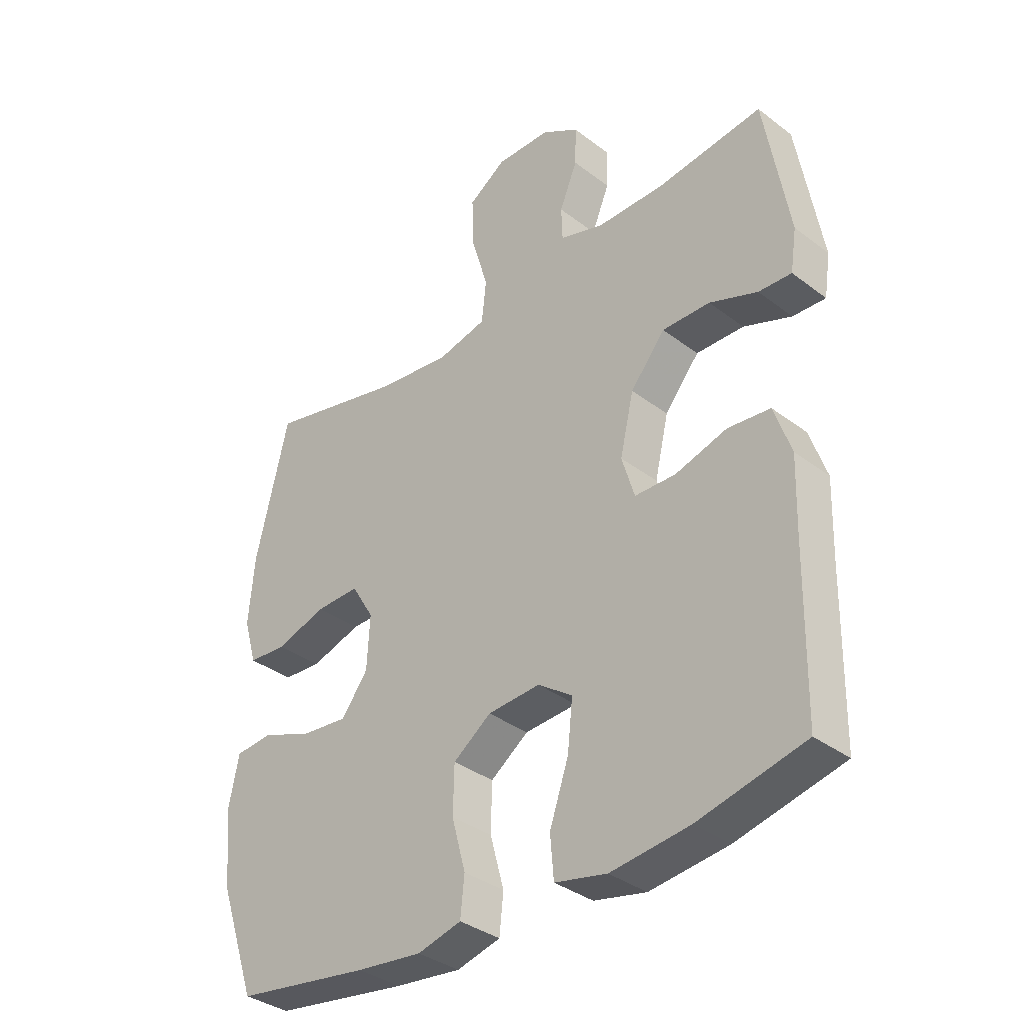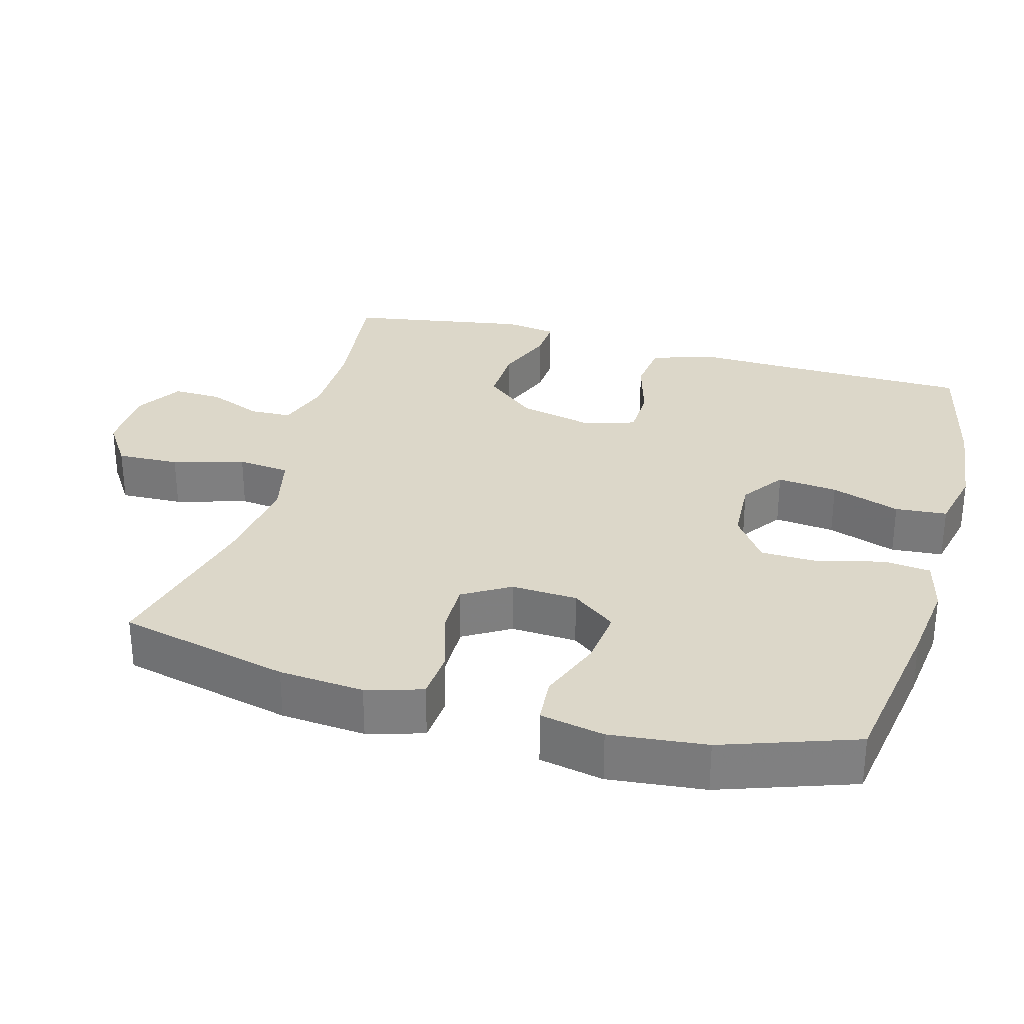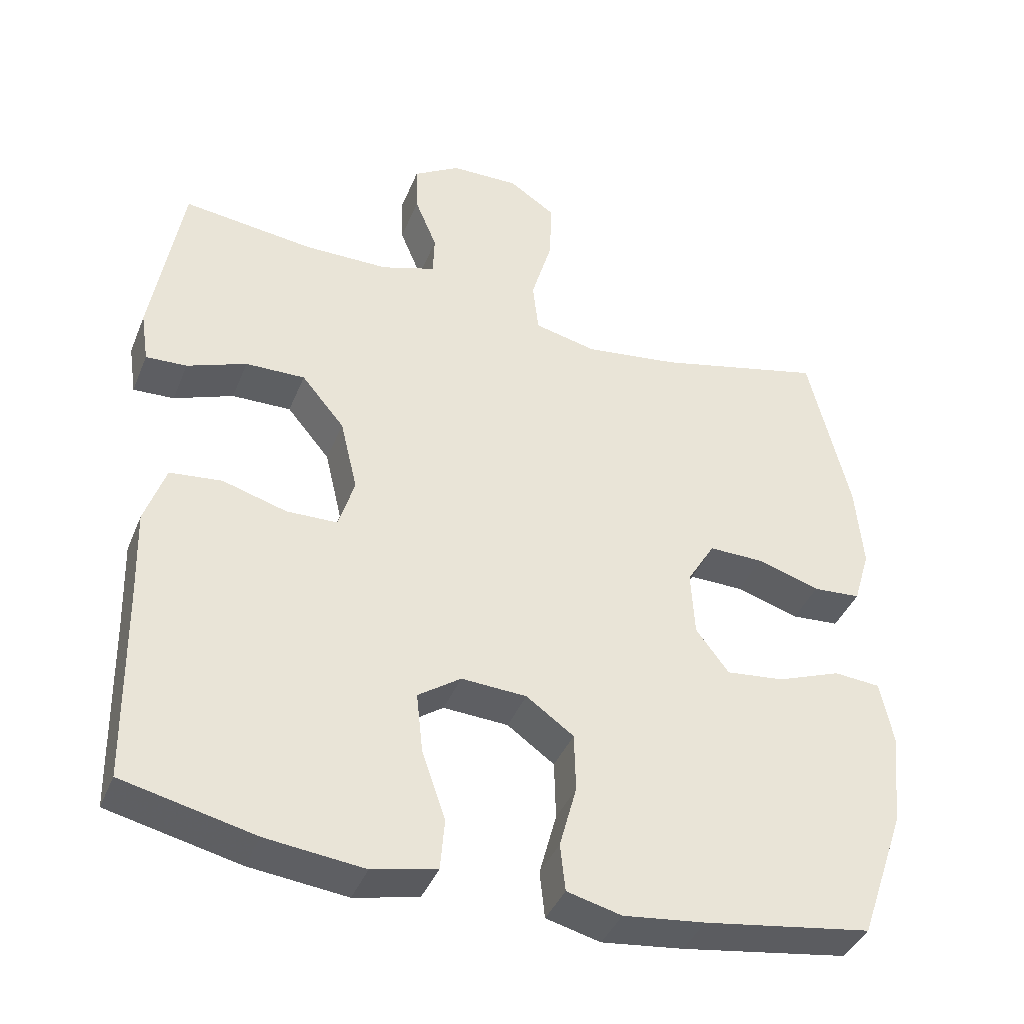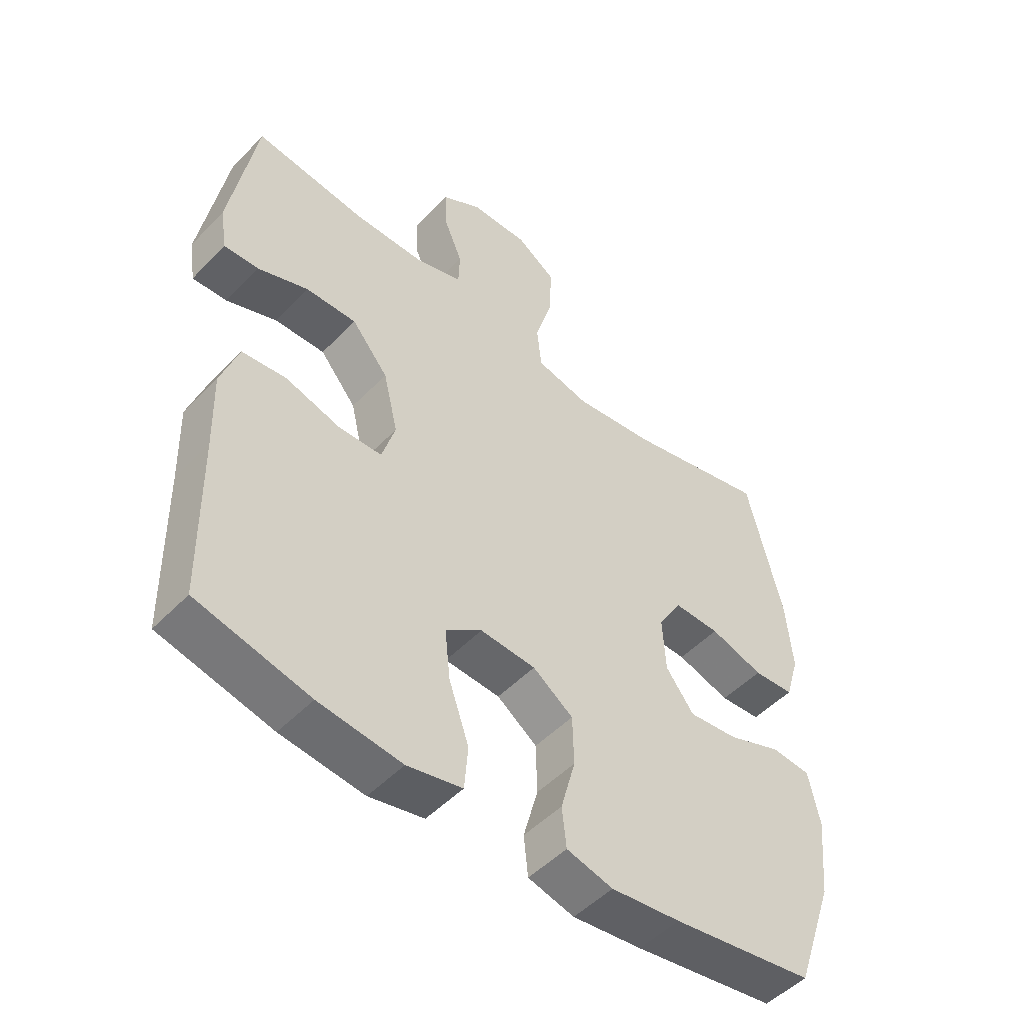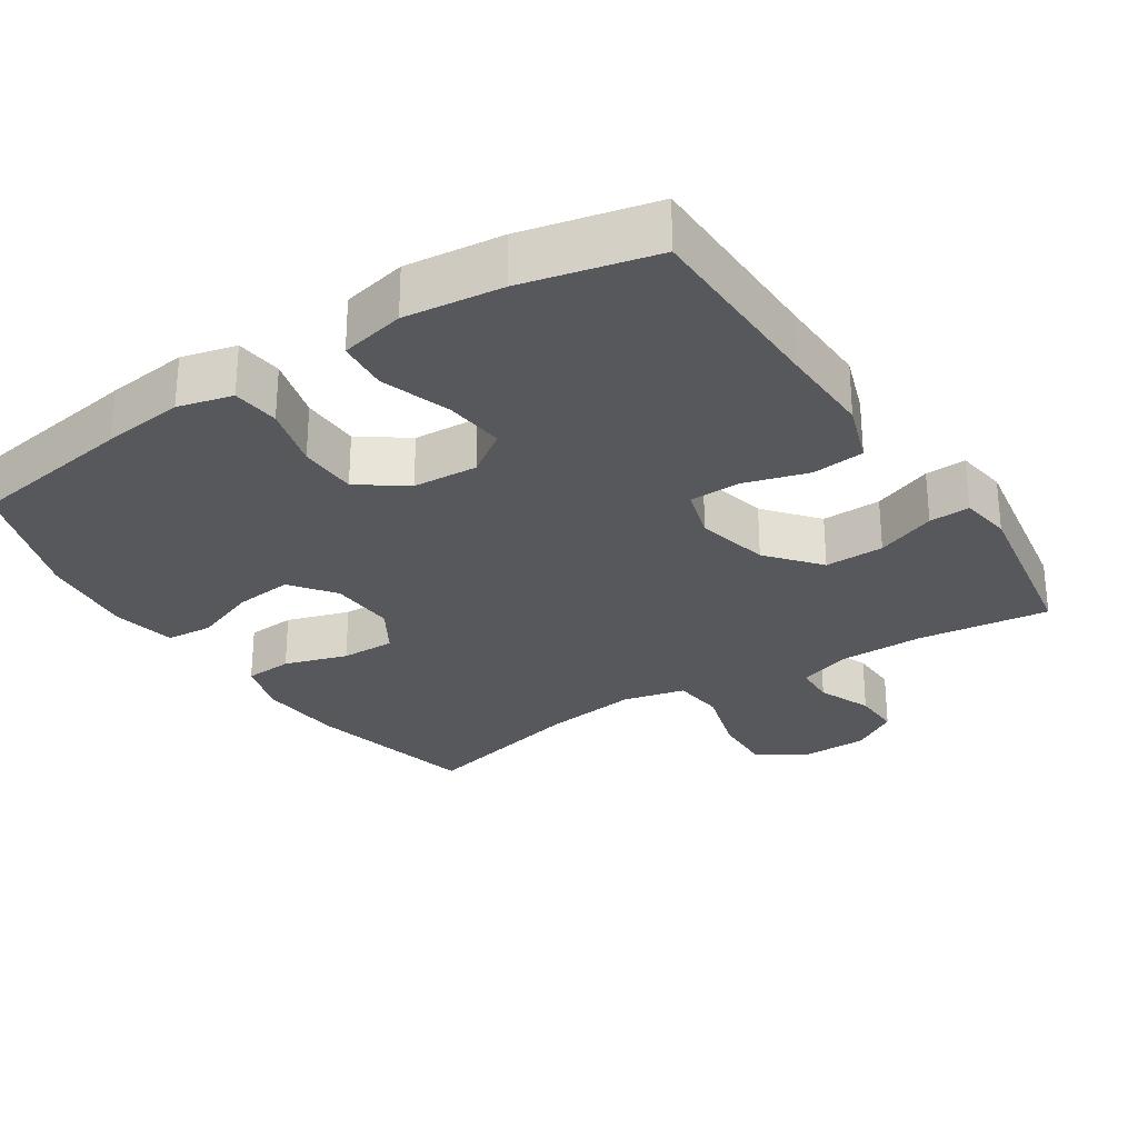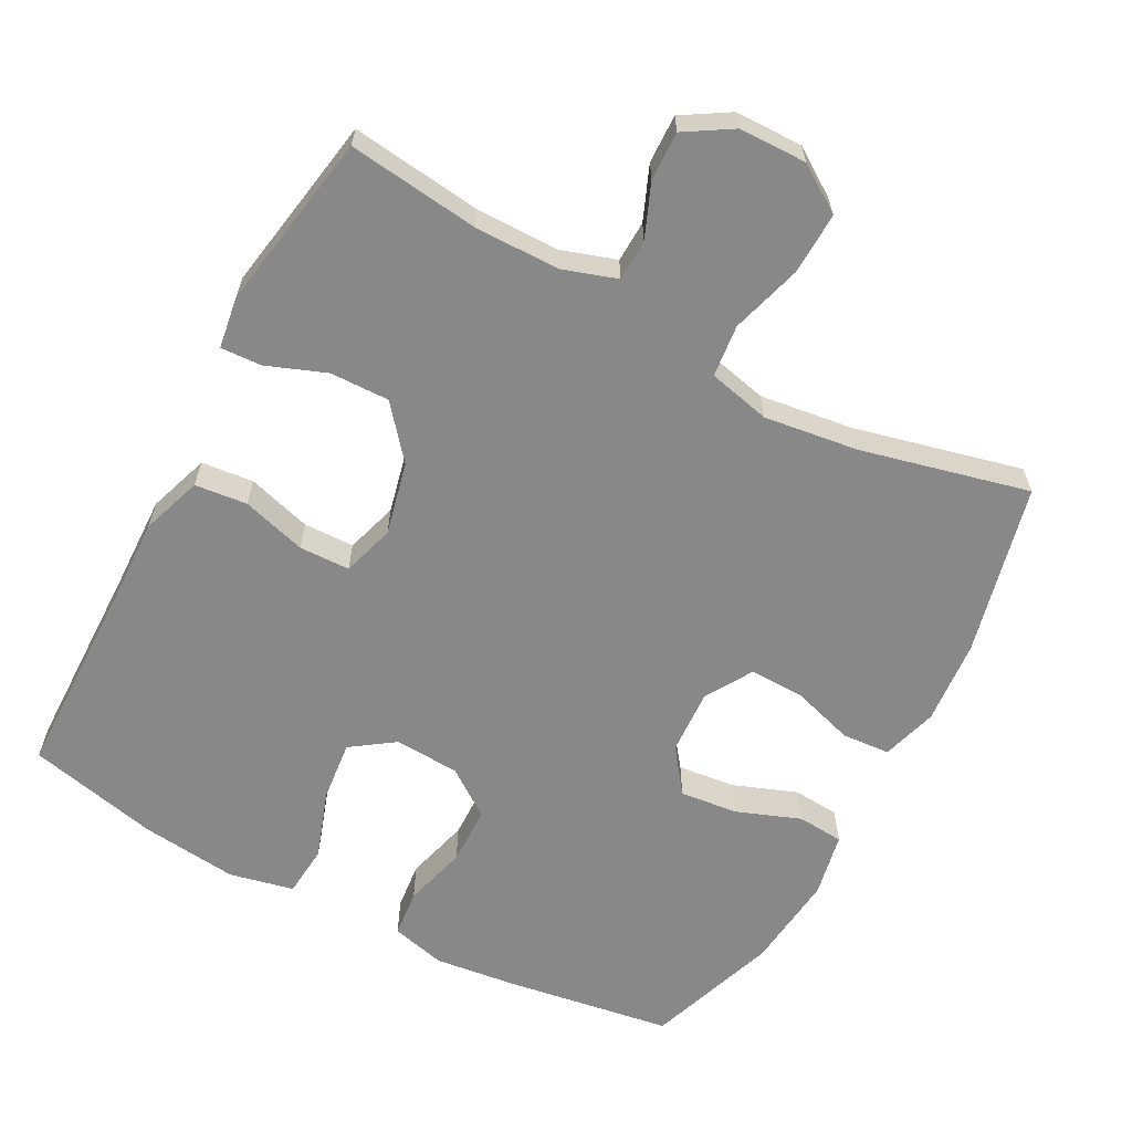
<metadata>
{"format":"obj","ext":"obj","renderer":"f3d","projection":"perspective","resolution":1024,"background":"white","views":[{"elev":-35.7,"azim":-134.9,"up":"+Z"},{"elev":30.3,"azim":105.5,"up":"+Y"},{"elev":-40.3,"azim":-20.9,"up":"+Z"},{"elev":-50.4,"azim":-41.9,"up":"+Z"},{"elev":-28.2,"azim":-147.0,"up":"+Y"},{"elev":-62.7,"azim":-28.2,"up":"+Y"}]}
</metadata>
<code>
v -0.5 0.07 -0.5
v -0.505 0.07 -0.229
v -0.509 0.07 -0.1
v -0.48 0.07 -0.015
v -0.407 0.07 -0.007
v -0.317 0.07 -0.033
v -0.246 0.07 -0.031
v -0.224 0.07 0.042
v -0.248 0.07 0.144
v -0.308 0.07 0.216
v -0.391 0.07 0.214
v -0.474 0.07 0.182
v -0.531 0.07 0.179
v -0.542 0.07 0.251
v -0.5 0.07 0.5
v -0.317 0.07 0.478
v -0.199 0.07 0.479
v -0.123 0.07 0.504
v -0.121 0.07 0.562
v -0.152 0.07 0.637
v -0.154 0.07 0.705
v -0.089 0.07 0.745
v 0.006 0.07 0.747
v 0.071 0.07 0.704
v 0.068 0.07 0.617
v 0.039 0.07 0.518
v 0.047 0.07 0.445
v 0.134 0.07 0.425
v 0.266 0.07 0.443
v 0.5 0.07 0.5
v 0.557 0.07 0.261
v 0.567 0.07 0.143
v 0.544 0.07 0.065
v 0.477 0.07 0.06
v 0.389 0.07 0.087
v 0.313 0.07 0.088
v 0.274 0.07 0.023
v 0.279 0.07 -0.069
v 0.325 0.07 -0.13
v 0.406 0.07 -0.121
v 0.495 0.07 -0.087
v 0.56 0.07 -0.092
v 0.578 0.07 -0.181
v 0.564 0.07 -0.315
v 0.5 0.07 -0.5
v 0.266 0.07 -0.537
v 0.152 0.07 -0.551
v 0.076 0.07 -0.532
v 0.069 0.07 -0.466
v 0.093 0.07 -0.377
v 0.091 0.07 -0.295
v 0.025 0.07 -0.248
v -0.066 0.07 -0.243
v -0.126 0.07 -0.285
v -0.117 0.07 -0.369
v -0.084 0.07 -0.465
v -0.09 0.07 -0.537
v -0.18 0.07 -0.557
v -0.316 0.07 -0.542
v -0.5 0 -0.5
v -0.505 0 -0.229
v -0.509 0 -0.1
v -0.48 0 -0.015
v -0.407 0 -0.007
v -0.317 0 -0.033
v -0.246 0 -0.031
v -0.224 0 0.042
v -0.248 0 0.144
v -0.308 0 0.216
v -0.391 0 0.214
v -0.474 0 0.182
v -0.531 0 0.179
v -0.542 0 0.251
v -0.5 0 0.5
v -0.317 0 0.478
v -0.199 0 0.479
v -0.123 0 0.504
v -0.121 0 0.562
v -0.152 0 0.637
v -0.154 0 0.705
v -0.089 0 0.745
v 0.006 0 0.747
v 0.071 0 0.704
v 0.068 0 0.617
v 0.039 0 0.518
v 0.047 0 0.445
v 0.134 0 0.425
v 0.266 0 0.443
v 0.5 0 0.5
v 0.557 0 0.261
v 0.567 0 0.143
v 0.544 0 0.065
v 0.477 0 0.06
v 0.389 0 0.087
v 0.313 0 0.088
v 0.274 0 0.023
v 0.279 0 -0.069
v 0.325 0 -0.13
v 0.406 0 -0.121
v 0.495 0 -0.087
v 0.56 0 -0.092
v 0.578 0 -0.181
v 0.564 0 -0.315
v 0.5 0 -0.5
v 0.266 0 -0.537
v 0.152 0 -0.551
v 0.076 0 -0.532
v 0.069 0 -0.466
v 0.093 0 -0.377
v 0.091 0 -0.295
v 0.025 0 -0.248
v -0.066 0 -0.243
v -0.126 0 -0.285
v -0.117 0 -0.369
v -0.084 0 -0.465
v -0.09 0 -0.537
v -0.18 0 -0.557
v -0.316 0 -0.542
f 58 59 1 2
f 55 56 57 58
f 54 55 58 2
f 53 54 2 3
f 52 53 3 4
f 47 48 49 50
f 47 50 51
f 46 47 51
f 45 46 51
f 44 45 51 52
f 40 41 42 43
f 39 40 43 44
f 32 33 34 35
f 32 35 36
f 29 30 31 32
f 28 29 32 36
f 27 28 36 37
f 23 24 25 26
f 23 26 27
f 22 23 27
f 19 20 21 22
f 18 19 22 27
f 17 18 27 37
f 13 14 15 16
f 11 12 13 16
f 10 11 16 17
f 9 10 17 37
f 52 4 5 6
f 39 44 52 6
f 8 9 37 38
f 7 8 38 39
f 6 7 39
f 61 60 118 117
f 117 116 115 114
f 61 117 114 113
f 62 61 113 112
f 63 62 112 111
f 109 108 107 106
f 110 109 106
f 110 106 105
f 110 105 104
f 111 110 104 103
f 102 101 100 99
f 103 102 99 98
f 94 93 92 91
f 95 94 91
f 91 90 89 88
f 95 91 88 87
f 96 95 87 86
f 85 84 83 82
f 86 85 82
f 86 82 81
f 81 80 79 78
f 86 81 78 77
f 96 86 77 76
f 75 74 73 72
f 75 72 71 70
f 76 75 70 69
f 96 76 69 68
f 65 64 63 111
f 65 111 103 98
f 97 96 68 67
f 98 97 67 66
f 98 66 65
f 1 60 61 2
f 2 61 62 3
f 3 62 63 4
f 4 63 64 5
f 5 64 65 6
f 6 65 66 7
f 7 66 67 8
f 8 67 68 9
f 9 68 69 10
f 10 69 70 11
f 11 70 71 12
f 12 71 72 13
f 13 72 73 14
f 14 73 74 15
f 15 74 75 16
f 16 75 76 17
f 17 76 77 18
f 18 77 78 19
f 19 78 79 20
f 20 79 80 21
f 21 80 81 22
f 22 81 82 23
f 23 82 83 24
f 24 83 84 25
f 25 84 85 26
f 26 85 86 27
f 27 86 87 28
f 28 87 88 29
f 29 88 89 30
f 30 89 90 31
f 31 90 91 32
f 32 91 92 33
f 33 92 93 34
f 34 93 94 35
f 35 94 95 36
f 36 95 96 37
f 37 96 97 38
f 38 97 98 39
f 39 98 99 40
f 40 99 100 41
f 41 100 101 42
f 42 101 102 43
f 43 102 103 44
f 44 103 104 45
f 45 104 105 46
f 46 105 106 47
f 47 106 107 48
f 48 107 108 49
f 49 108 109 50
f 50 109 110 51
f 51 110 111 52
f 52 111 112 53
f 53 112 113 54
f 54 113 114 55
f 55 114 115 56
f 56 115 116 57
f 57 116 117 58
f 58 117 118 59
f 59 118 60 1

</code>
